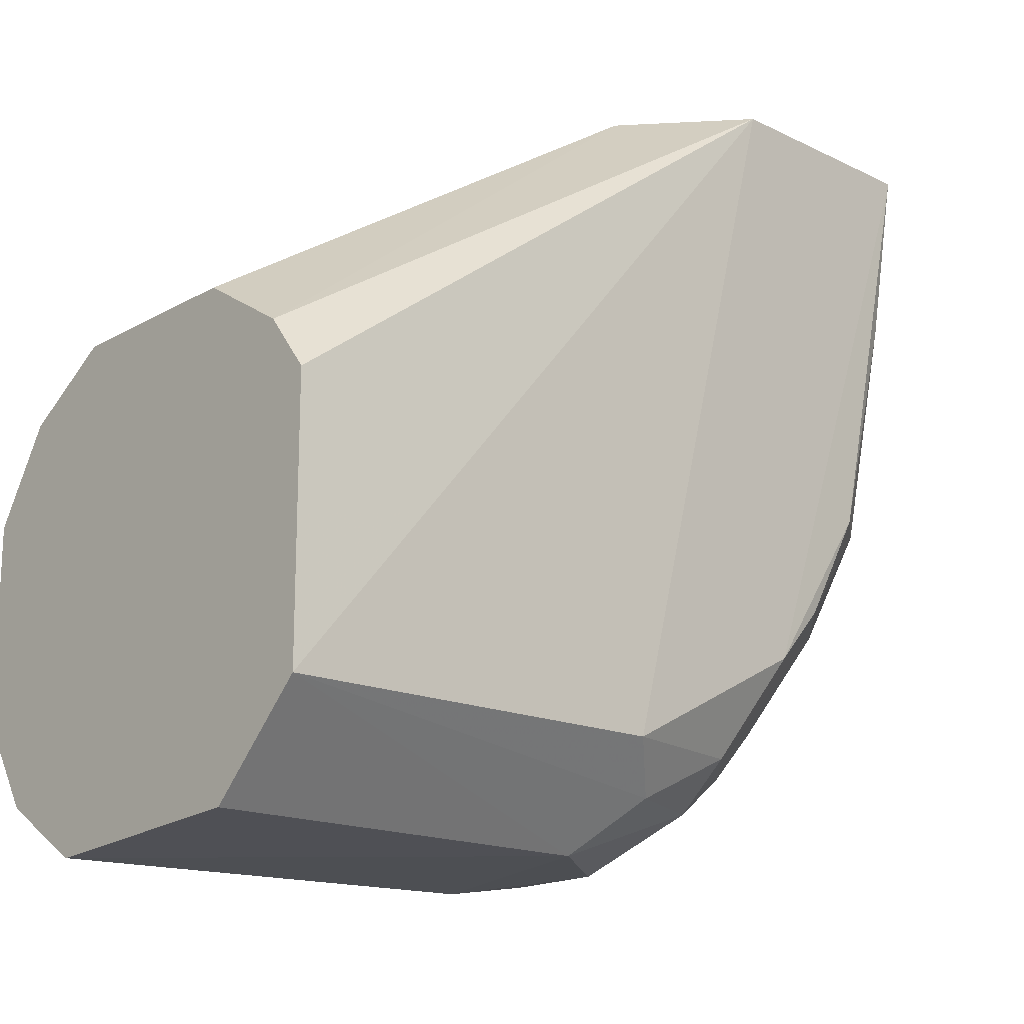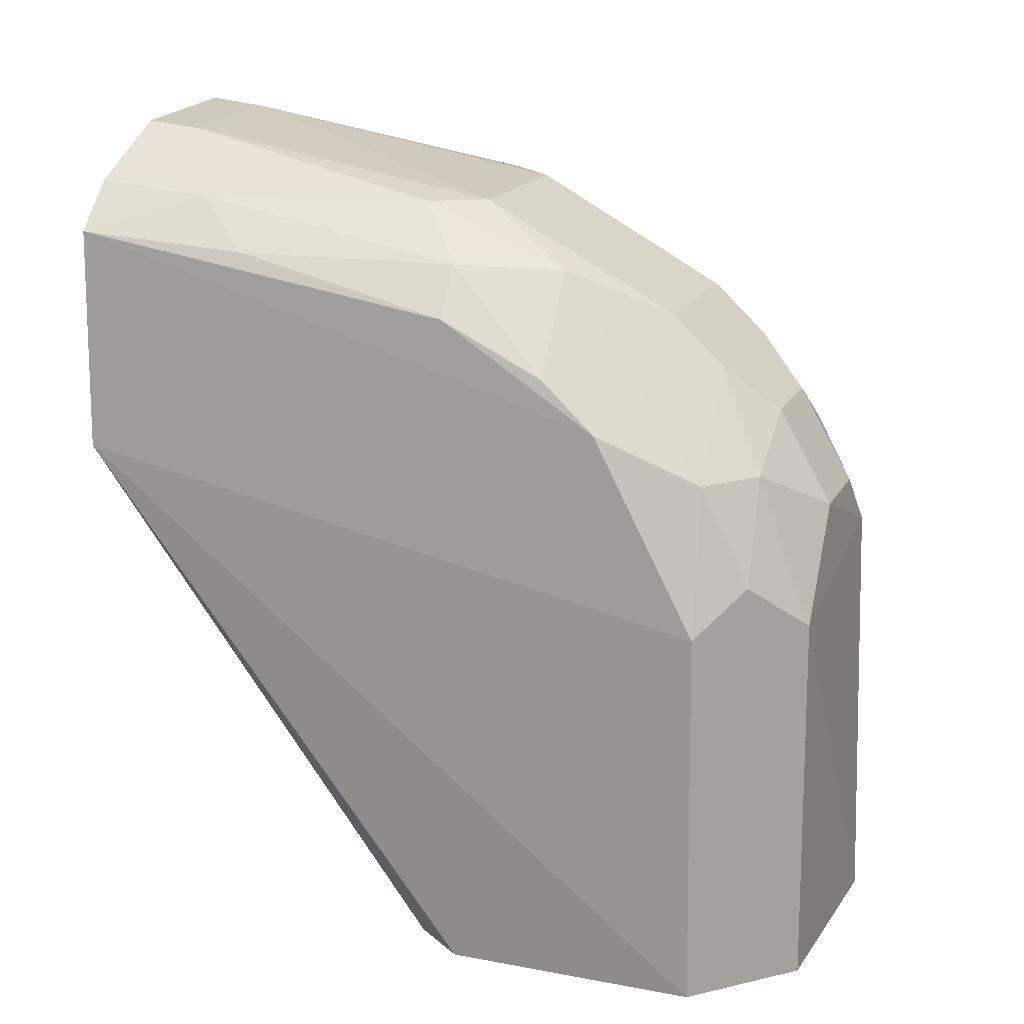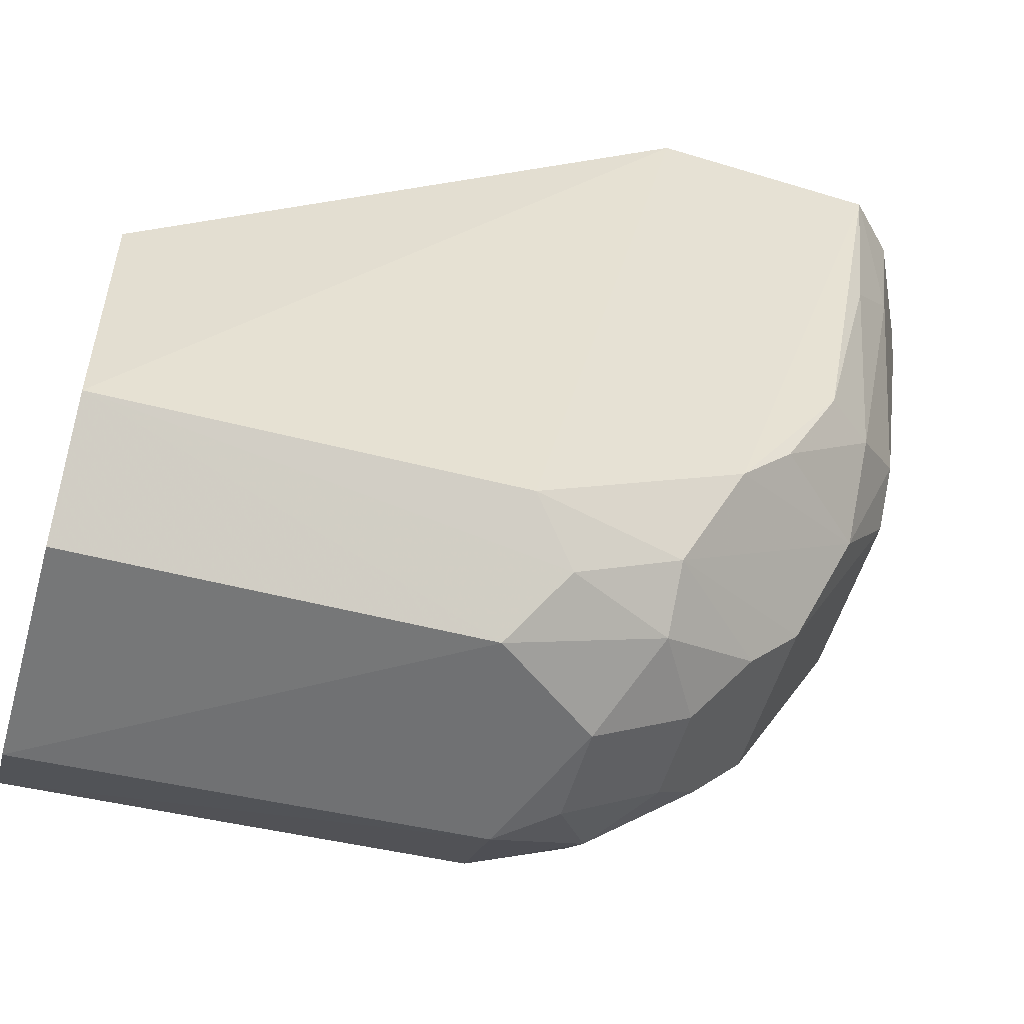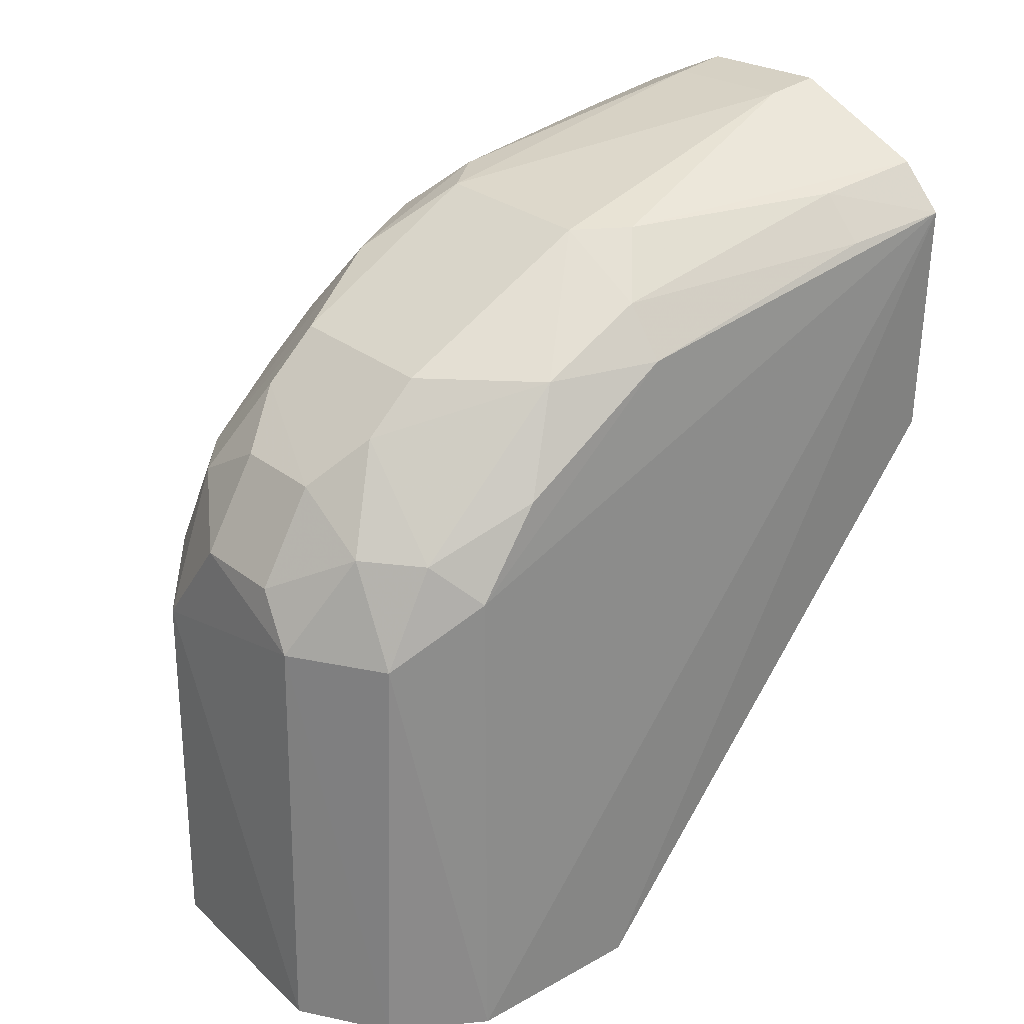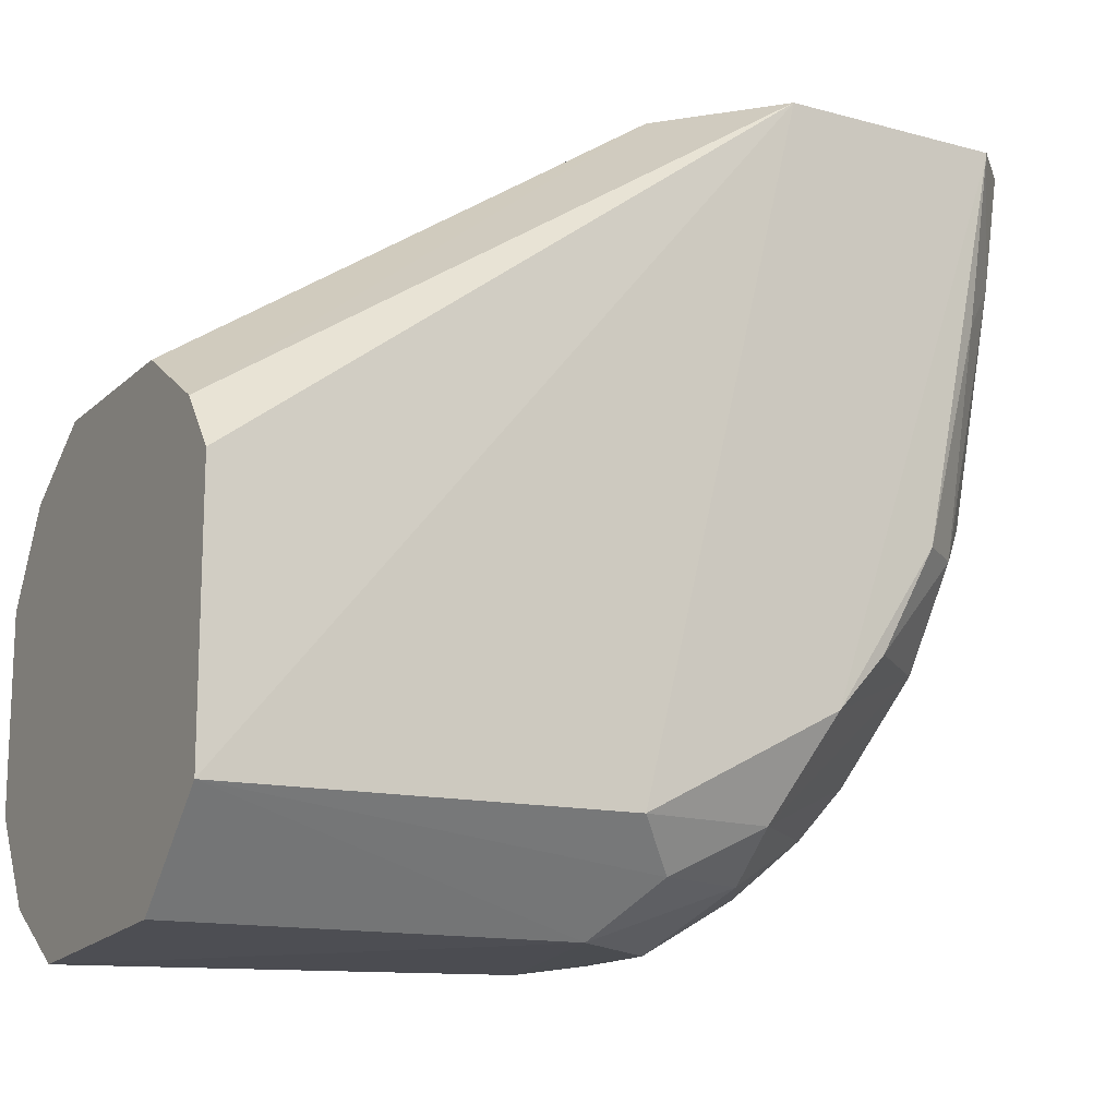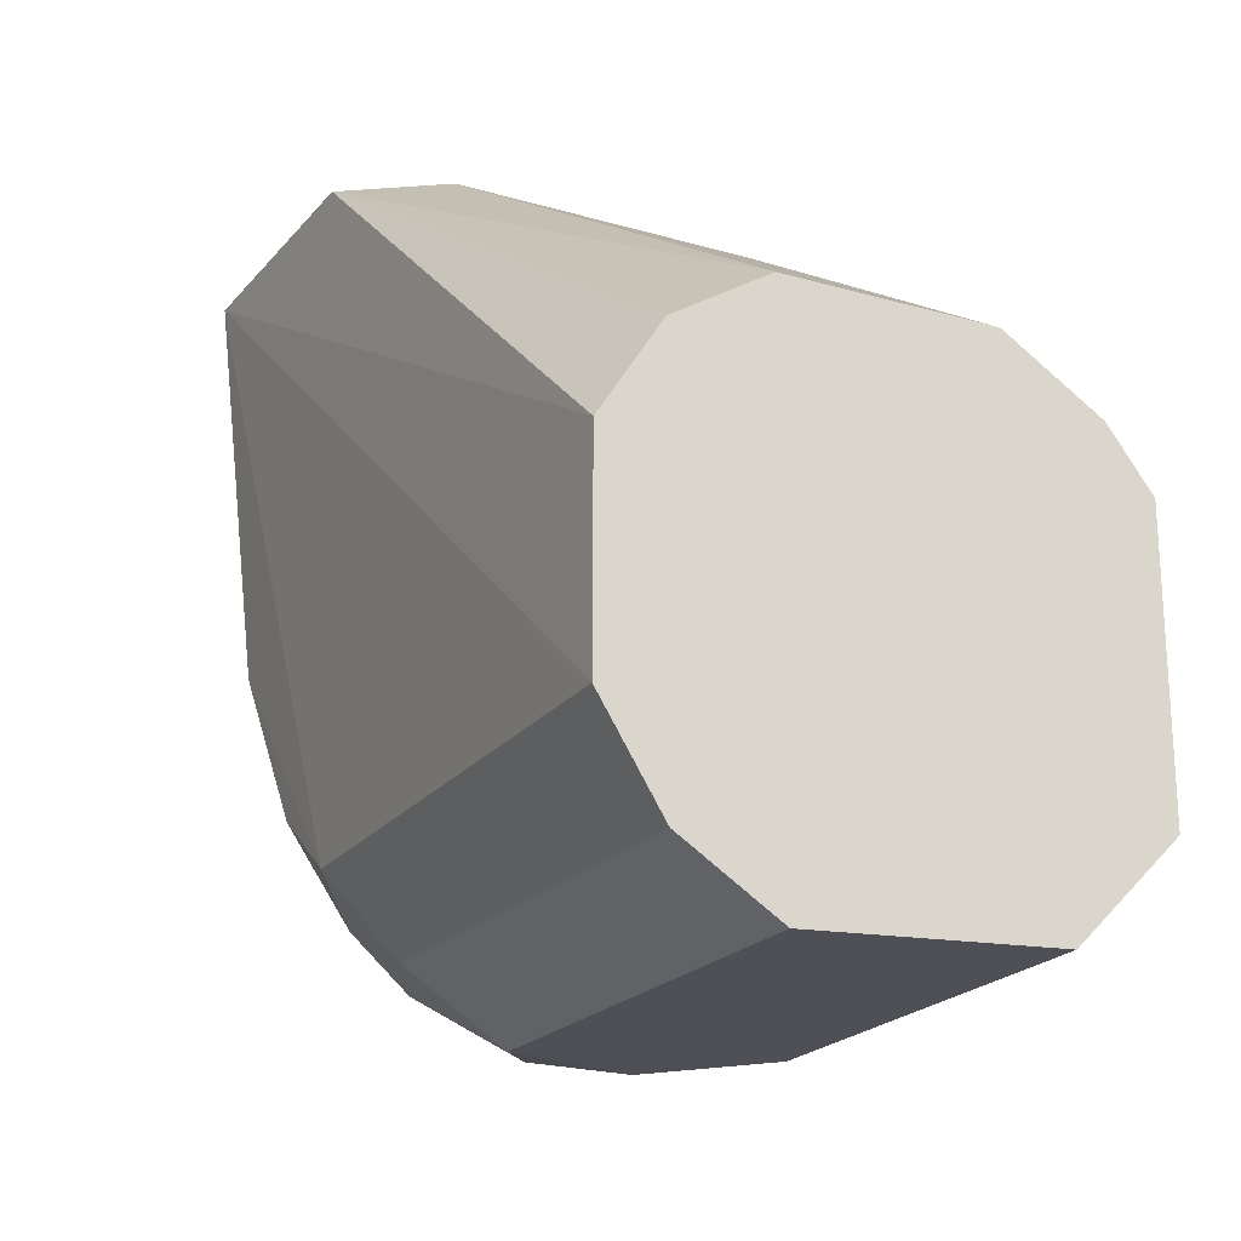
<metadata>
{"format":"obj","ext":"obj","renderer":"f3d","projection":"perspective","resolution":1024,"background":"white","views":[{"elev":-17.4,"azim":47.8,"up":"+Z"},{"elev":17.4,"azim":110.4,"up":"+Y"},{"elev":-53.6,"azim":74.3,"up":"+Z"},{"elev":28.0,"azim":-130.1,"up":"+Y"},{"elev":-14.6,"azim":60.9,"up":"+Z"},{"elev":-21.6,"azim":-27.3,"up":"+Z"}]}
</metadata>
<code>
v 0.003889 0.06744 -0.09279
v 0.003371 0.04251 -0.1058
v 0.003352 0.05536 -0.1141
v -0.006906 0.05686 -0.1174
v -0.01161 0.0593 -0.09274
v 0.000271 0.04251 -0.1174
v 0.000271 0.06652 -0.1087
v 0.004229 0.06008 -0.09288
v 0.003371 0.04251 -0.1143
v 0.000271 0.05523 -0.1173
v -0.01178 0.04251 -0.1131
v 0.003302 0.06526 -0.1055
v -0.01037 0.0689 -0.0928
v 0.003232 0.06186 -0.1107
v -0.0008984 0.04251 -0.1022
v 0.0008113 0.05708 -0.09286
v -0.007097 0.04251 -0.1178
v 0.001938 0.05686 -0.1156
v -0.00244 0.06176 -0.1154
v 0.000271 0.06853 -0.1038
v -0.01126 0.06523 -0.1054
v 0.003138 0.06351 -0.1089
v 0.002026 0.04251 -0.104
v -0.009954 0.04251 -0.104
v -0.008779 0.05711 -0.09286
v -0.00991 0.05685 -0.1155
v 0.002001 0.06015 -0.1139
v -0.002421 0.05866 -0.1172
v 0.002026 0.06682 -0.1054
v -0.0009391 0.07055 -0.09281
v -0.01184 0.06742 -0.09279
v -0.00674 0.06497 -0.1119
v -0.01177 0.04251 -0.1069
v -0.007089 0.04251 -0.1022
v -0.009954 0.04251 -0.116
v -0.0113 0.05892 -0.1127
v -0.001242 0.06338 -0.1137
v -0.005576 0.05866 -0.1172
v 0.000271 0.06017 -0.1154
v 0.002149 0.06857 -0.09652
v 0.003367 0.06699 -0.09837
v -0.00692 0.06845 -0.1055
v -0.009954 0.06682 -0.1054
v -0.0082 0.06017 -0.1154
v -0.001249 0.06499 -0.112
v -0.005557 0.06176 -0.1154
v 0.002381 0.06894 -0.0928
v -0.001015 0.07036 -0.09467
v -0.005685 0.07082 -0.09286
v -0.001069 0.06847 -0.1055
v -0.01014 0.06853 -0.09652
v -0.0115 0.06711 -0.0965
v -0.009954 0.06505 -0.1089
v -0.009954 0.06014 -0.1139
v -0.006747 0.06336 -0.1137
v -0.005663 0.07062 -0.09472
v -0.0082 0.06853 -0.1038
v -0.01119 0.06183 -0.1106
f 9 8 2
f 9 3 8
f 10 9 6
f 14 8 3
f 14 1 8
f 14 12 1
f 15 11 9
f 16 8 1
f 16 1 5
f 17 10 6
f 17 4 10
f 17 6 9
f 17 9 11
f 18 3 9
f 18 9 10
f 22 14 7
f 22 12 14
f 23 2 8
f 23 16 15
f 23 8 16
f 23 15 9
f 23 9 2
f 25 16 5
f 25 15 16
f 27 14 3
f 27 3 18
f 27 7 14
f 28 10 4
f 29 7 20
f 29 22 7
f 29 12 22
f 30 5 1
f 31 30 13
f 31 5 30
f 33 24 5
f 33 11 24
f 33 31 11
f 33 5 31
f 34 15 25
f 34 24 11
f 34 11 15
f 34 25 5
f 34 5 24
f 35 17 11
f 35 11 26
f 35 26 4
f 35 4 17
f 36 26 11
f 36 31 21
f 36 11 31
f 38 28 4
f 39 28 19
f 39 27 18
f 39 18 10
f 39 10 28
f 39 37 27
f 39 19 37
f 40 29 20
f 41 1 12
f 41 12 29
f 41 40 1
f 41 29 40
f 44 38 4
f 44 4 26
f 45 7 27
f 45 27 37
f 45 37 32
f 45 32 42
f 46 37 19
f 46 19 28
f 46 28 38
f 46 38 44
f 47 30 1
f 47 1 40
f 48 40 20
f 48 47 40
f 48 30 47
f 49 13 30
f 49 30 48
f 50 20 7
f 50 45 42
f 50 7 45
f 50 48 20
f 51 31 13
f 52 43 21
f 52 21 31
f 52 51 43
f 52 31 51
f 53 43 42
f 53 42 32
f 53 21 43
f 54 44 26
f 54 26 36
f 55 46 44
f 55 32 37
f 55 37 46
f 55 44 54
f 55 54 53
f 55 53 32
f 56 49 48
f 56 48 50
f 56 50 42
f 56 13 49
f 57 42 43
f 57 43 51
f 57 56 42
f 57 51 13
f 57 13 56
f 58 36 21
f 58 21 53
f 58 54 36
f 58 53 54

</code>
